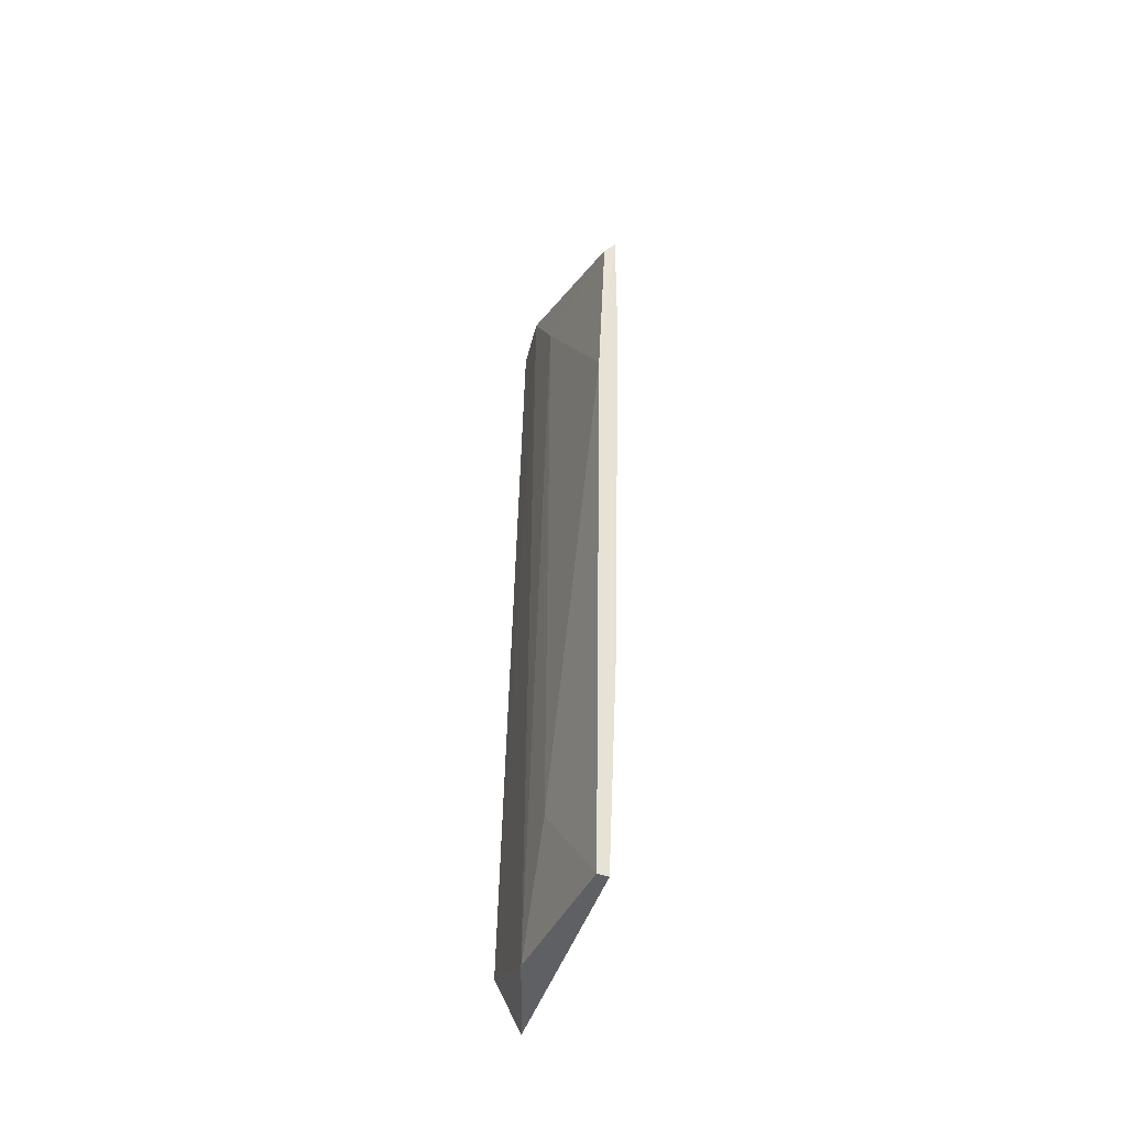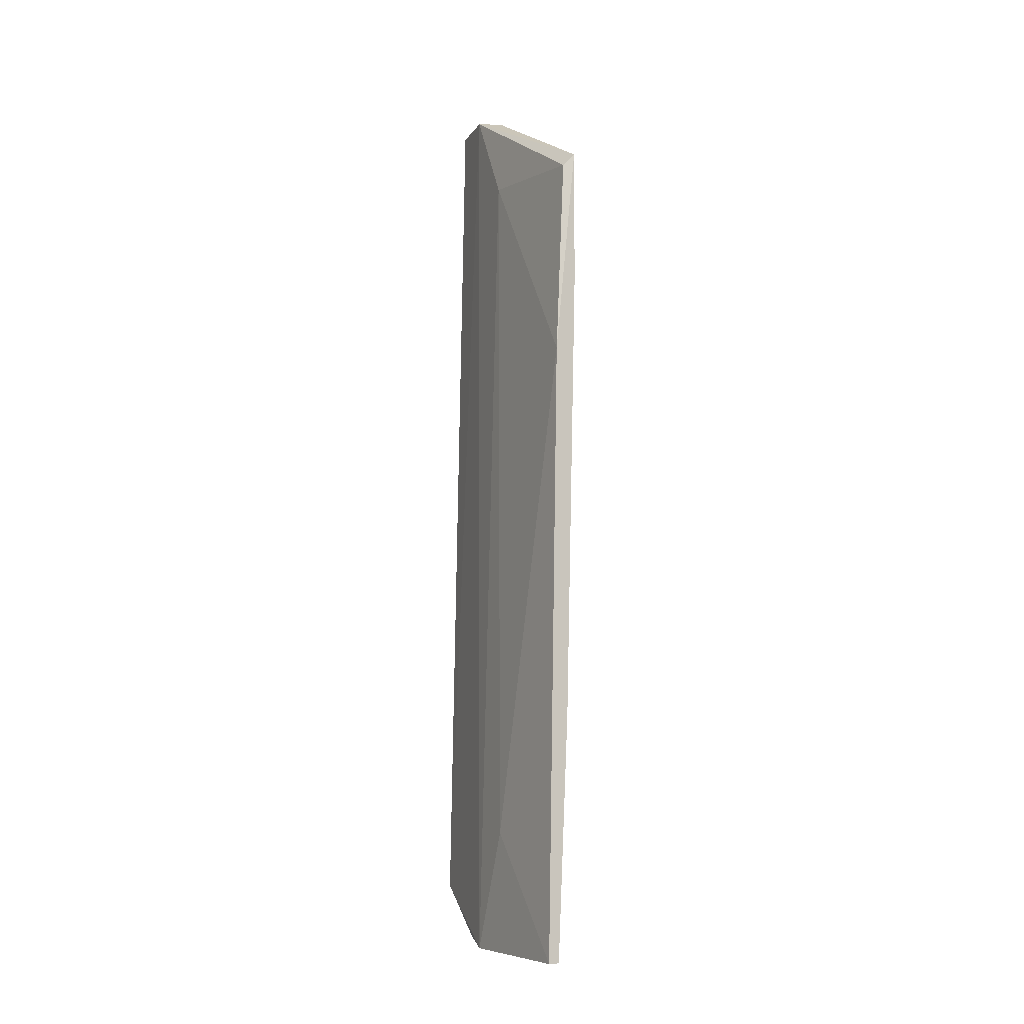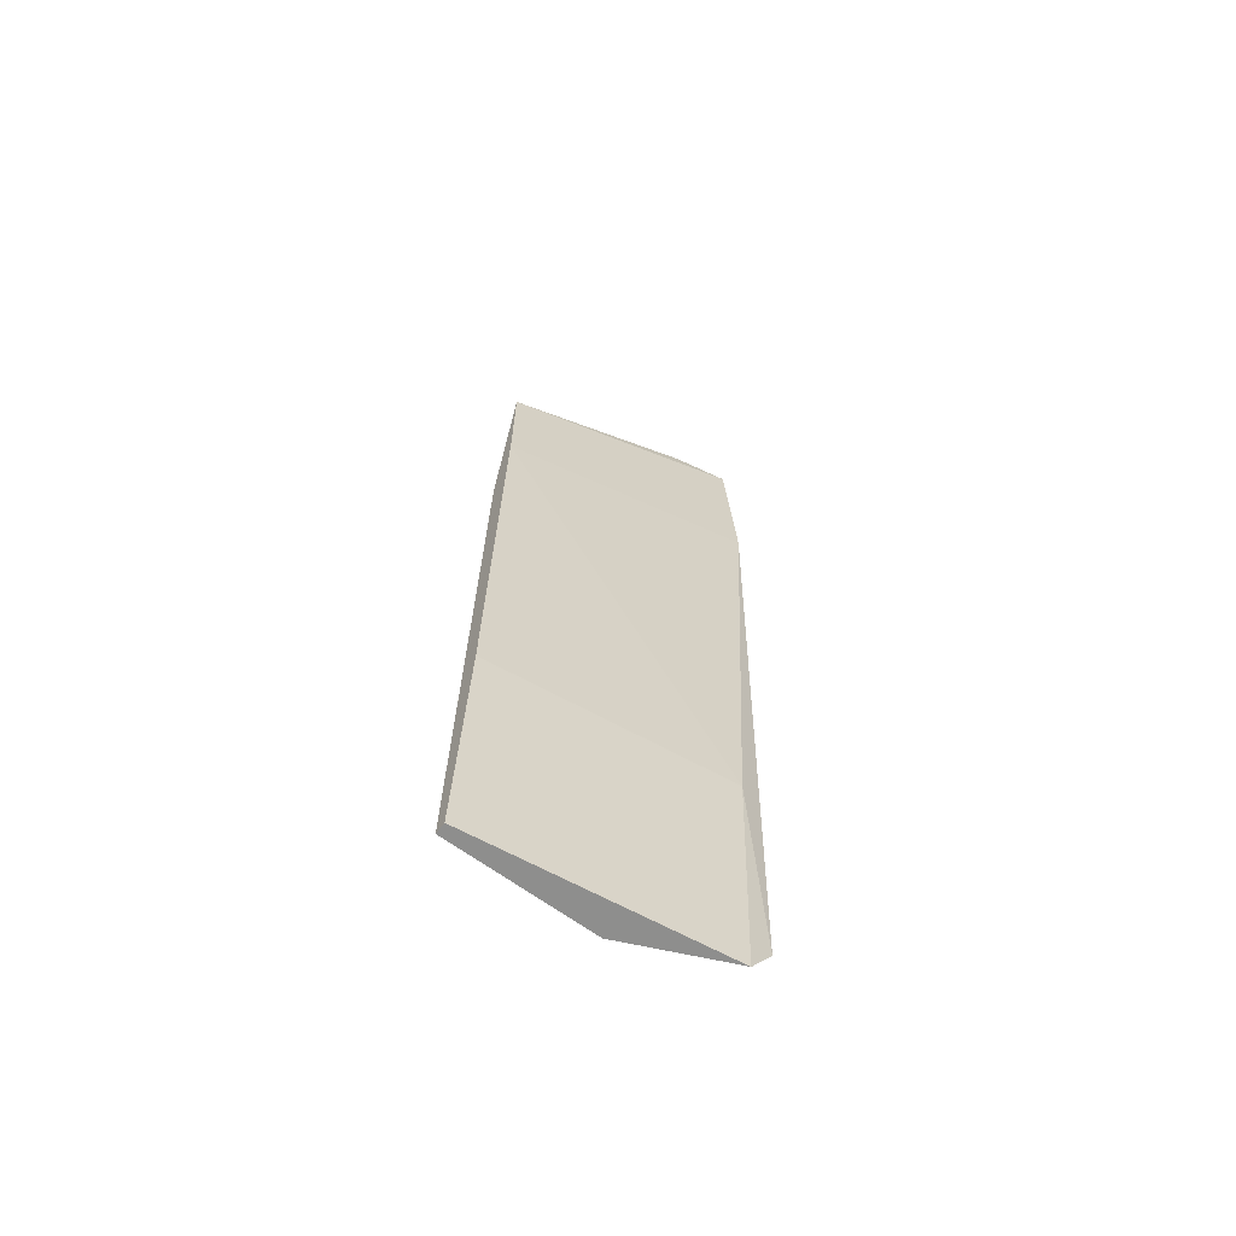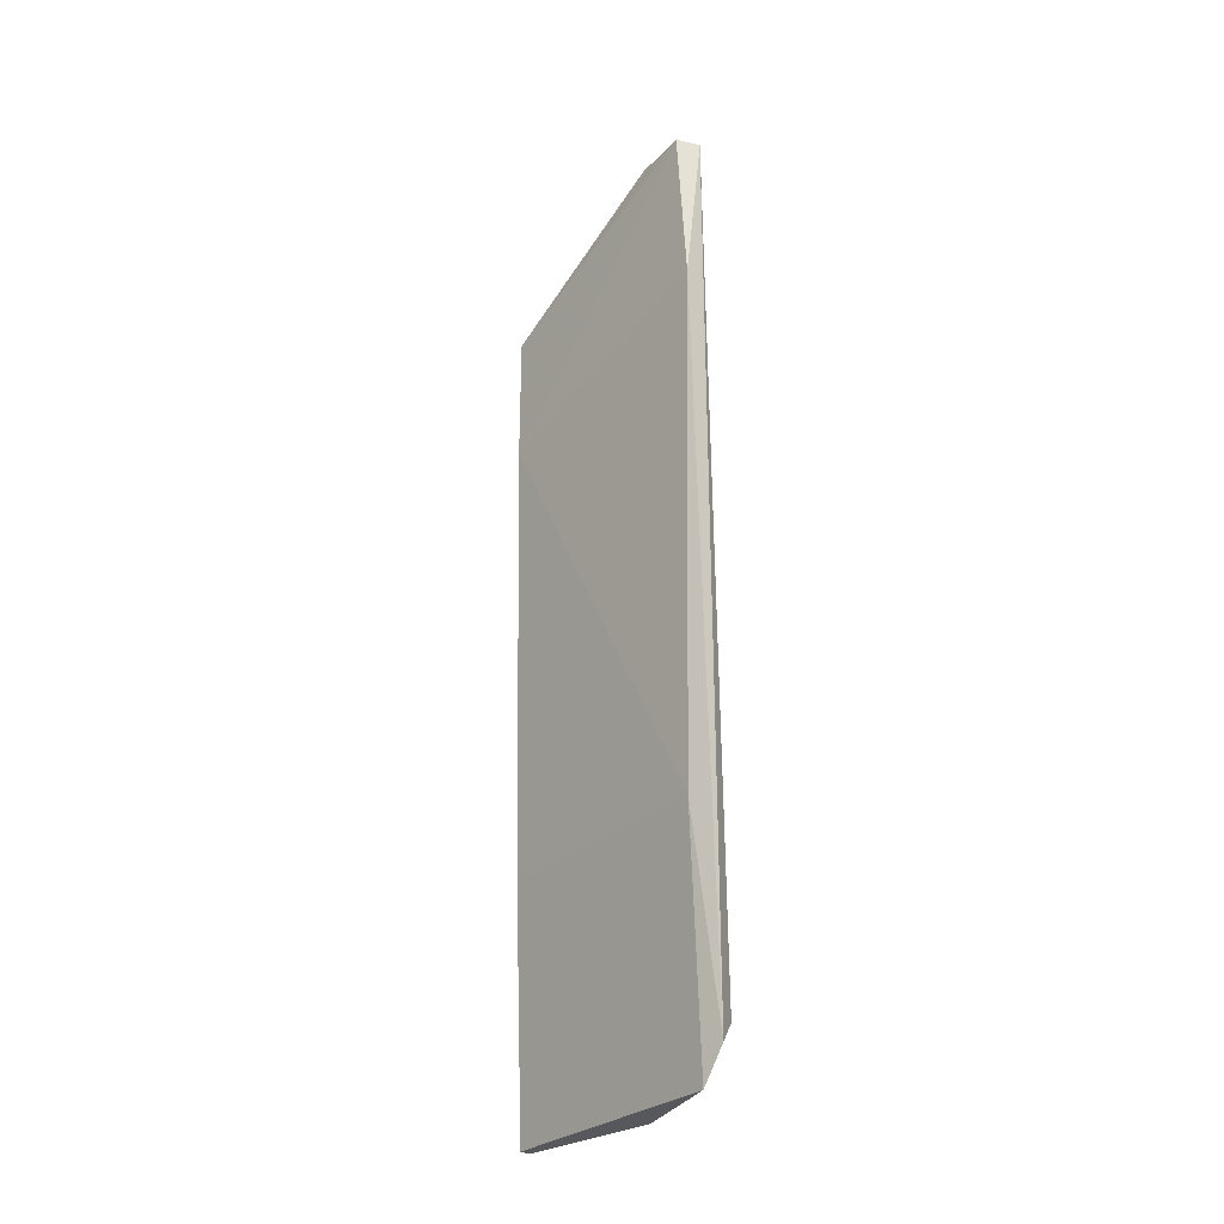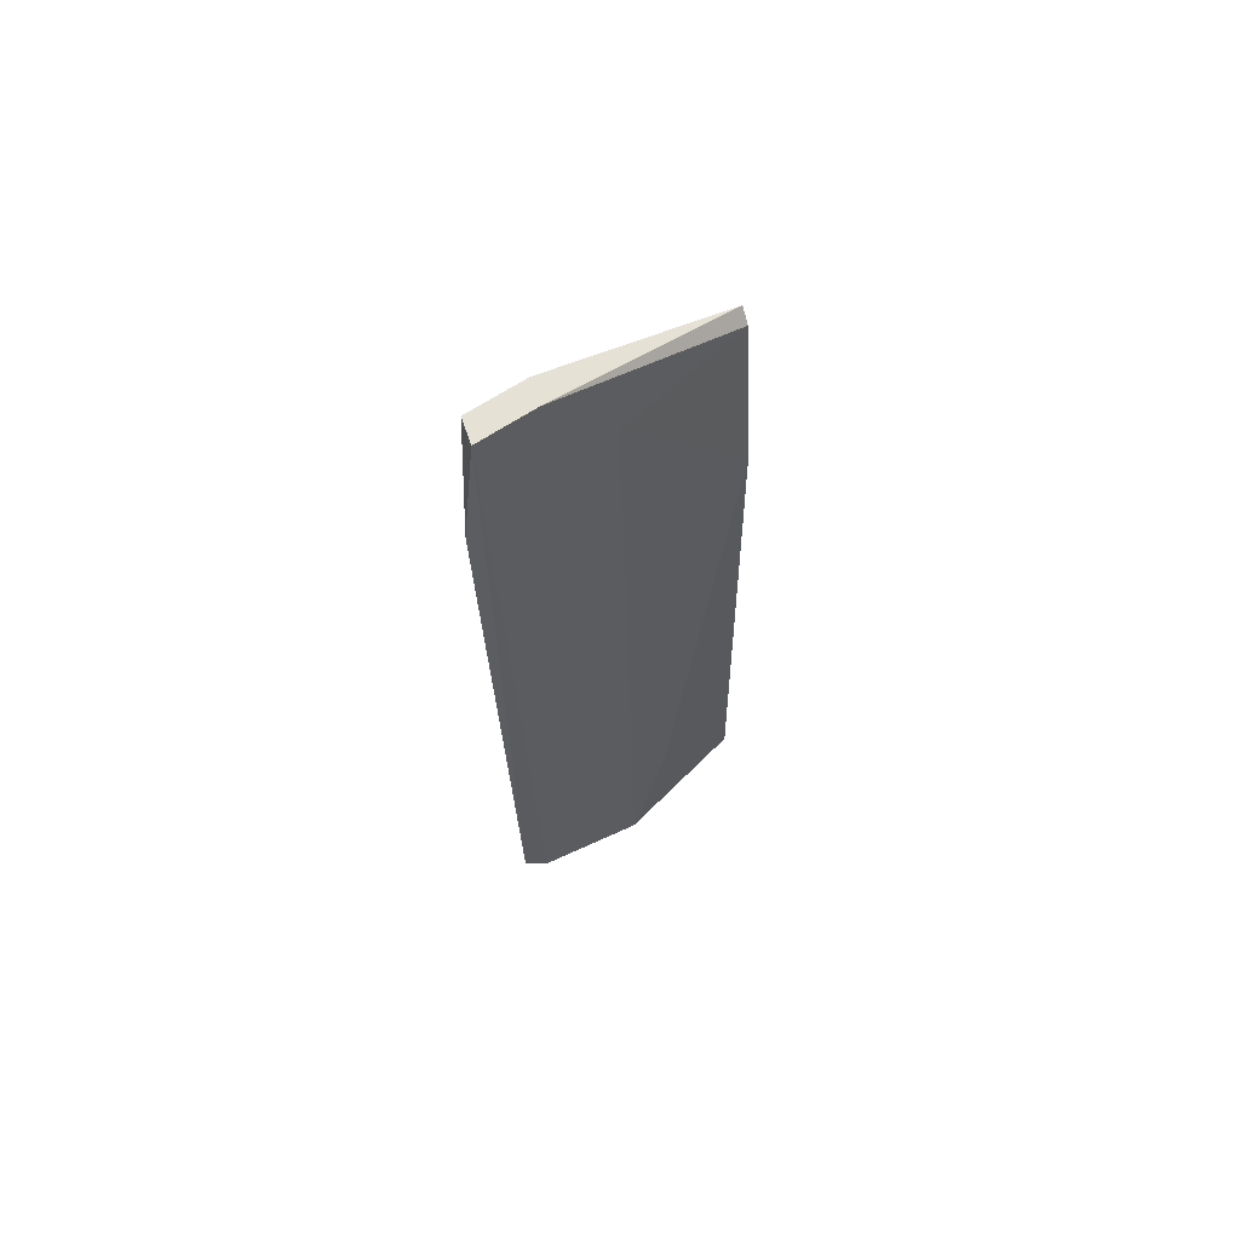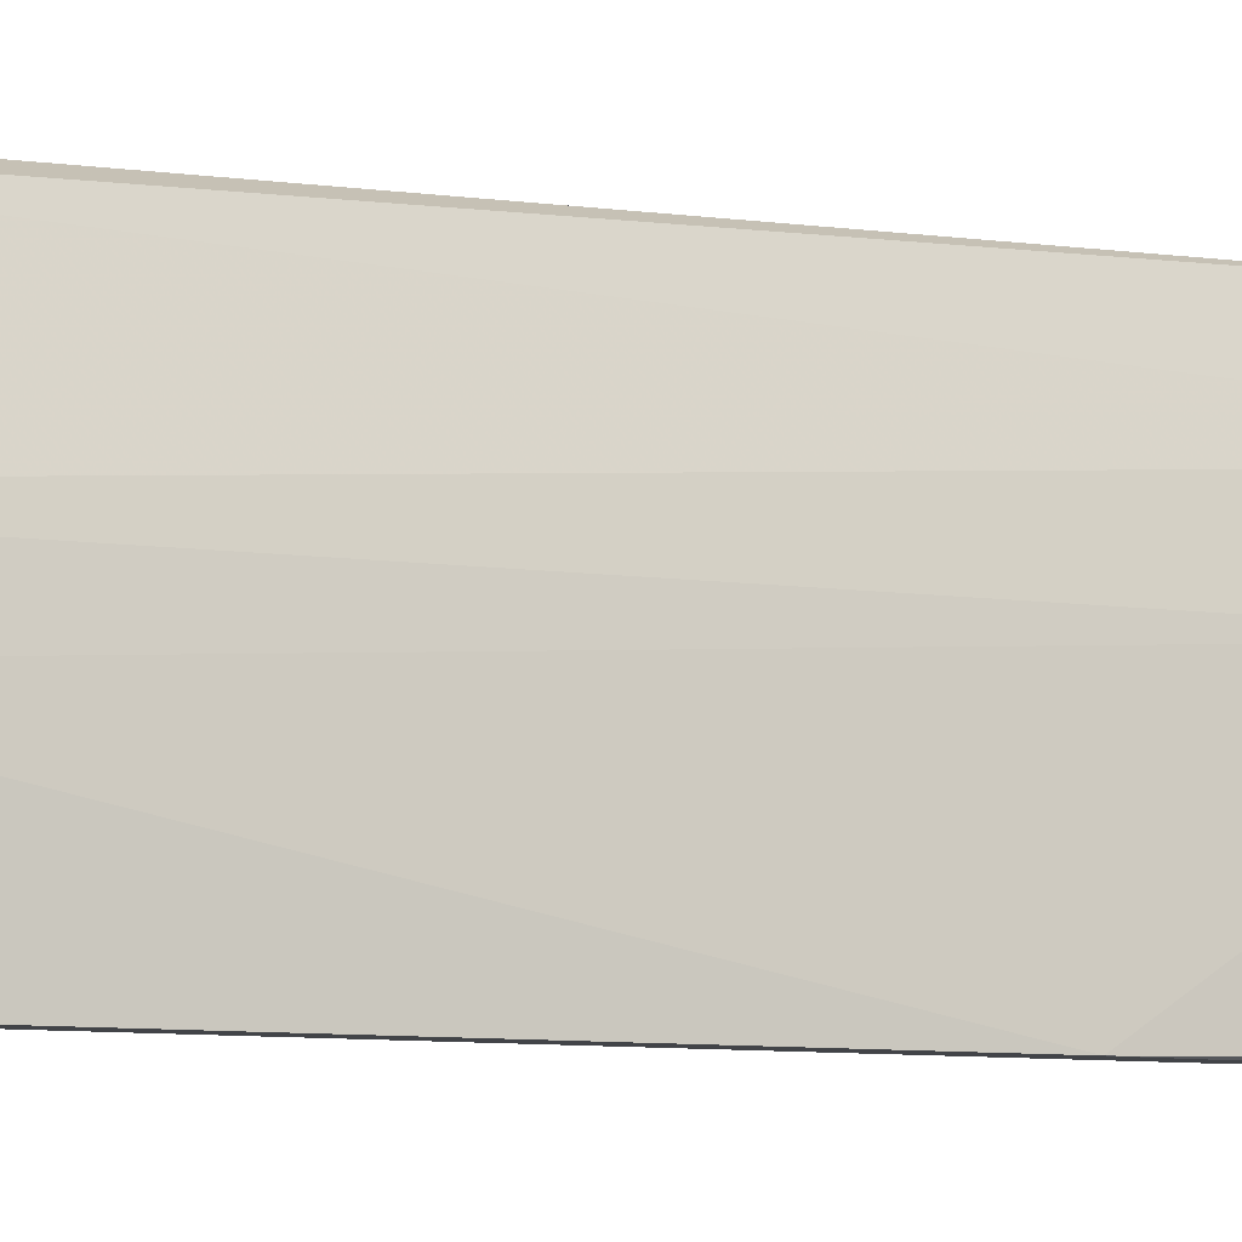
<metadata>
{"format":"obj","ext":"obj","renderer":"f3d","projection":"perspective","resolution":1024,"background":"white","views":[{"elev":-44.3,"azim":-24.8,"up":"+Z"},{"elev":-7.3,"azim":-29.5,"up":"+Z"},{"elev":-64.9,"azim":53.2,"up":"+Z"},{"elev":-28.4,"azim":135.0,"up":"+Z"},{"elev":64.9,"azim":-135.2,"up":"+Z"},{"elev":-7.8,"azim":-112.0,"up":"+Y"}]}
</metadata>
<code>
v -0.492 0.06563 6.414
v -0.492 0.07944 6.2
v -0.4989 0.003493 6.341
v -0.4989 0.003493 6.383
v -0.4989 0.06909 6.414
v -0.5058 0.003493 6.317
v -0.5058 0.003493 6.124
v -0.5093 0.03457 6.162
v -0.5093 0.003493 6.124
v -0.5093 0.04837 6.124
v -0.5024 0.0829 6.141
v -0.5024 0.003493 6.2
v -0.5024 0.04837 6.383
v -0.4955 0.08635 6.134
v -0.4955 0.08635 6.414
v -0.4955 0.07944 6.124
v -0.4886 0.08635 6.362
v -0.4886 0.0829 6.414
v -0.5023 0.004855 6.379
f 6 13 8
f 9 10 16
f 4 1 5
f 9 4 6
f 16 10 11
f 10 5 11
f 4 9 12
f 5 1 15
f 11 5 15
f 12 16 2
f 5 10 13
f 9 16 7
f 12 9 7
f 16 12 7
f 16 11 14
f 15 17 14
f 11 15 14
f 17 2 14
f 2 16 14
f 4 12 3
f 2 17 3
f 12 2 3
f 1 4 18
f 15 1 18
f 17 15 18
f 4 3 18
f 3 17 18
f 4 5 19
f 6 4 19
f 5 13 19
f 13 6 19
f 10 9 8
f 9 6 8
f 13 10 8

</code>
